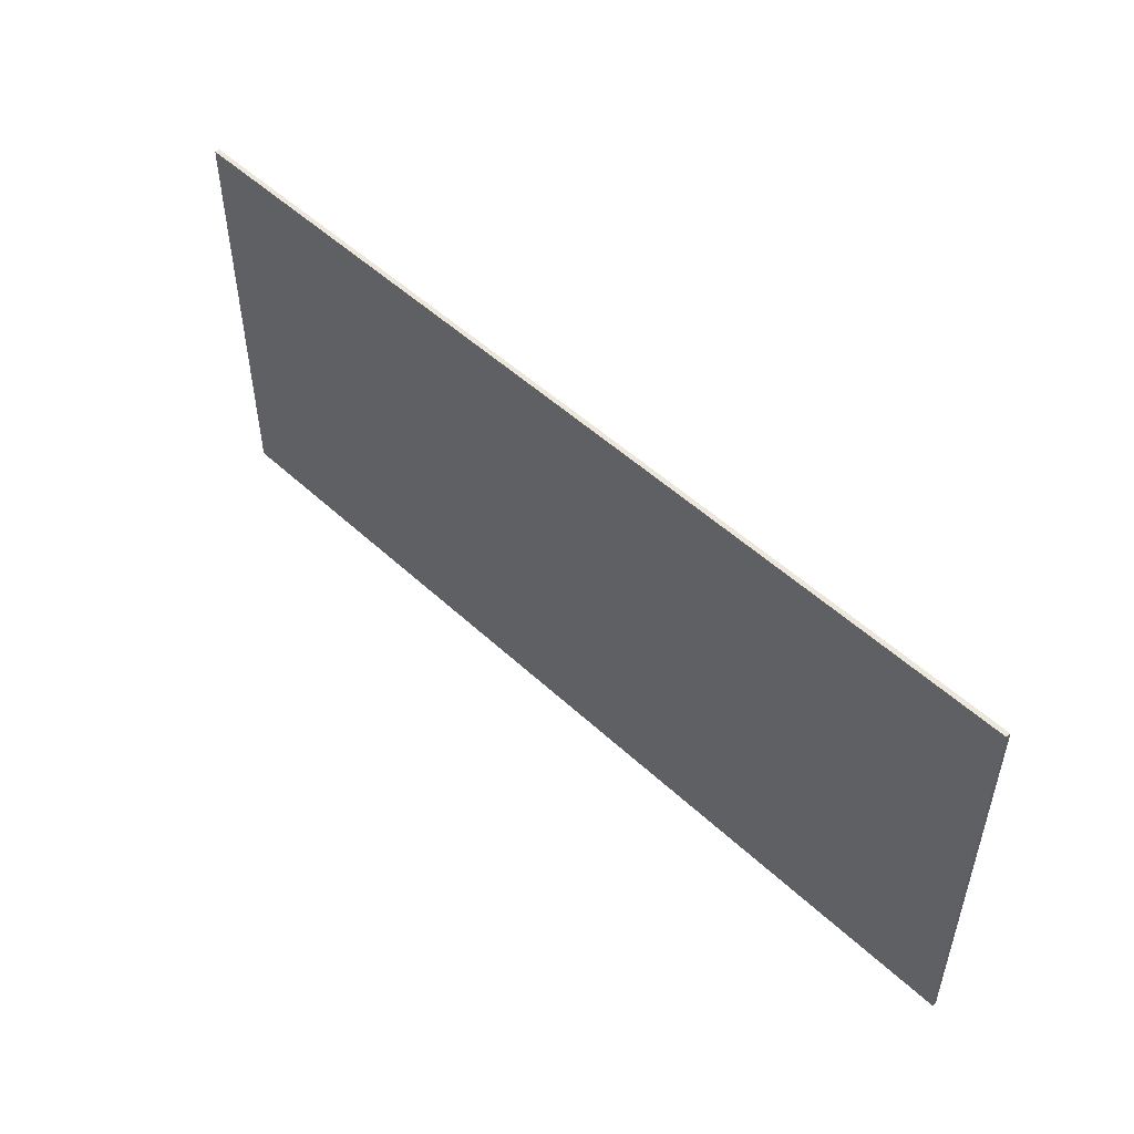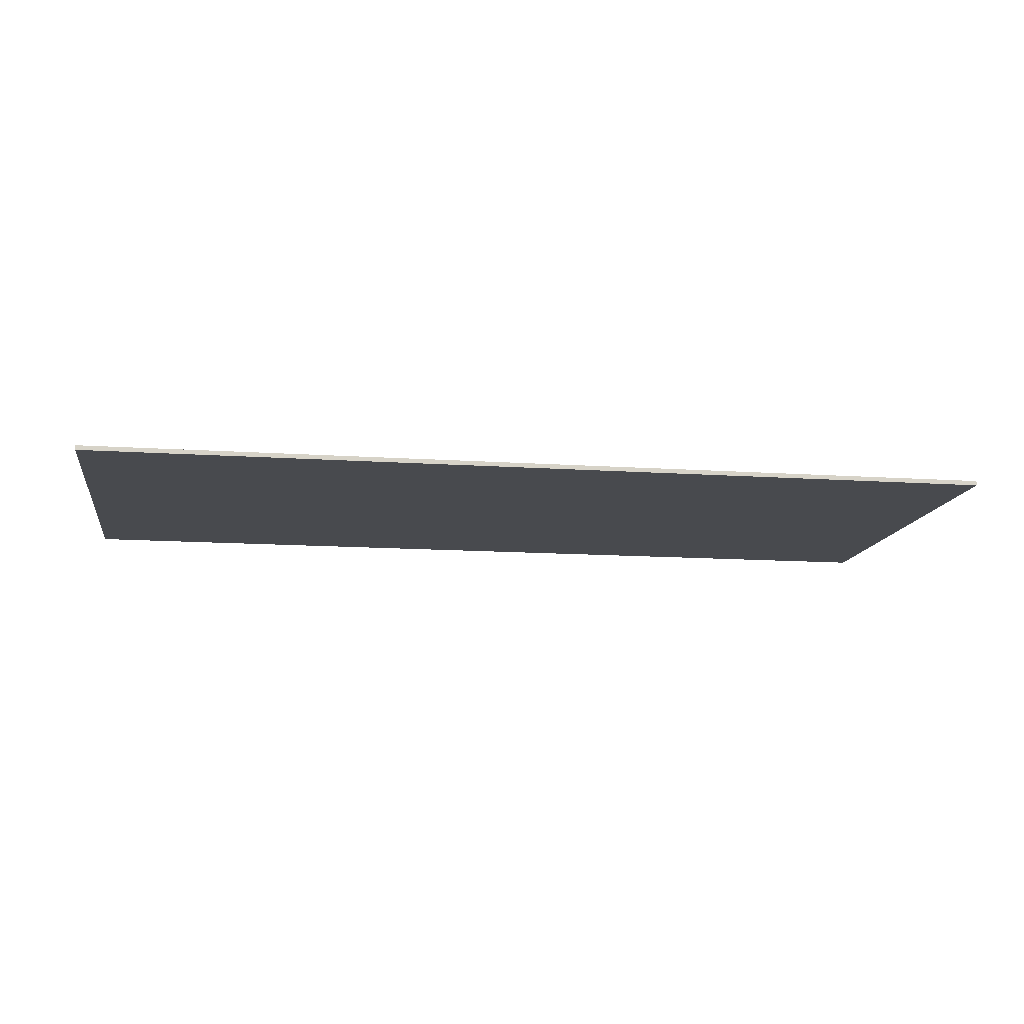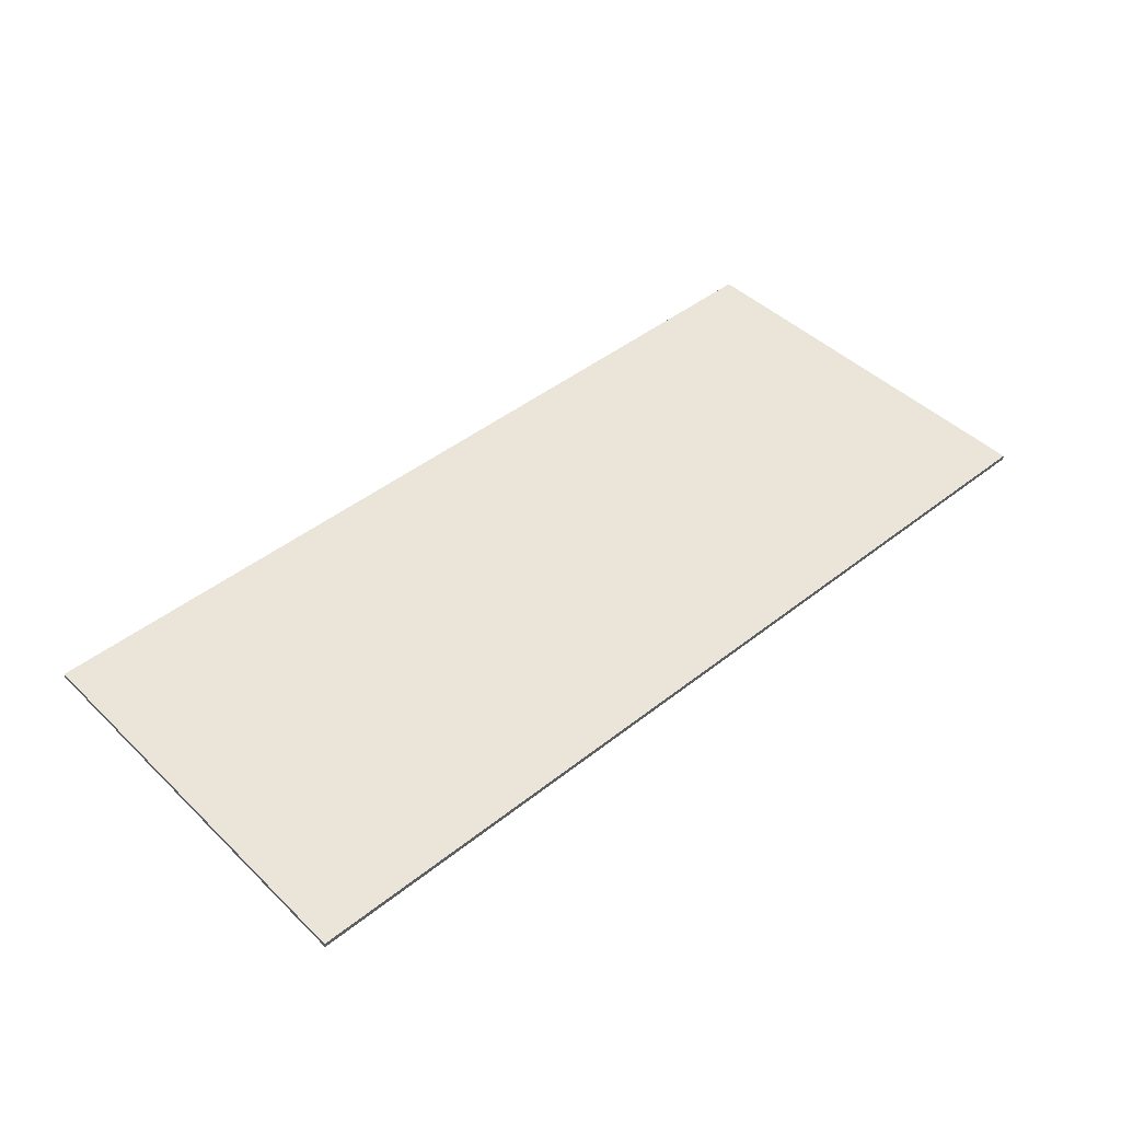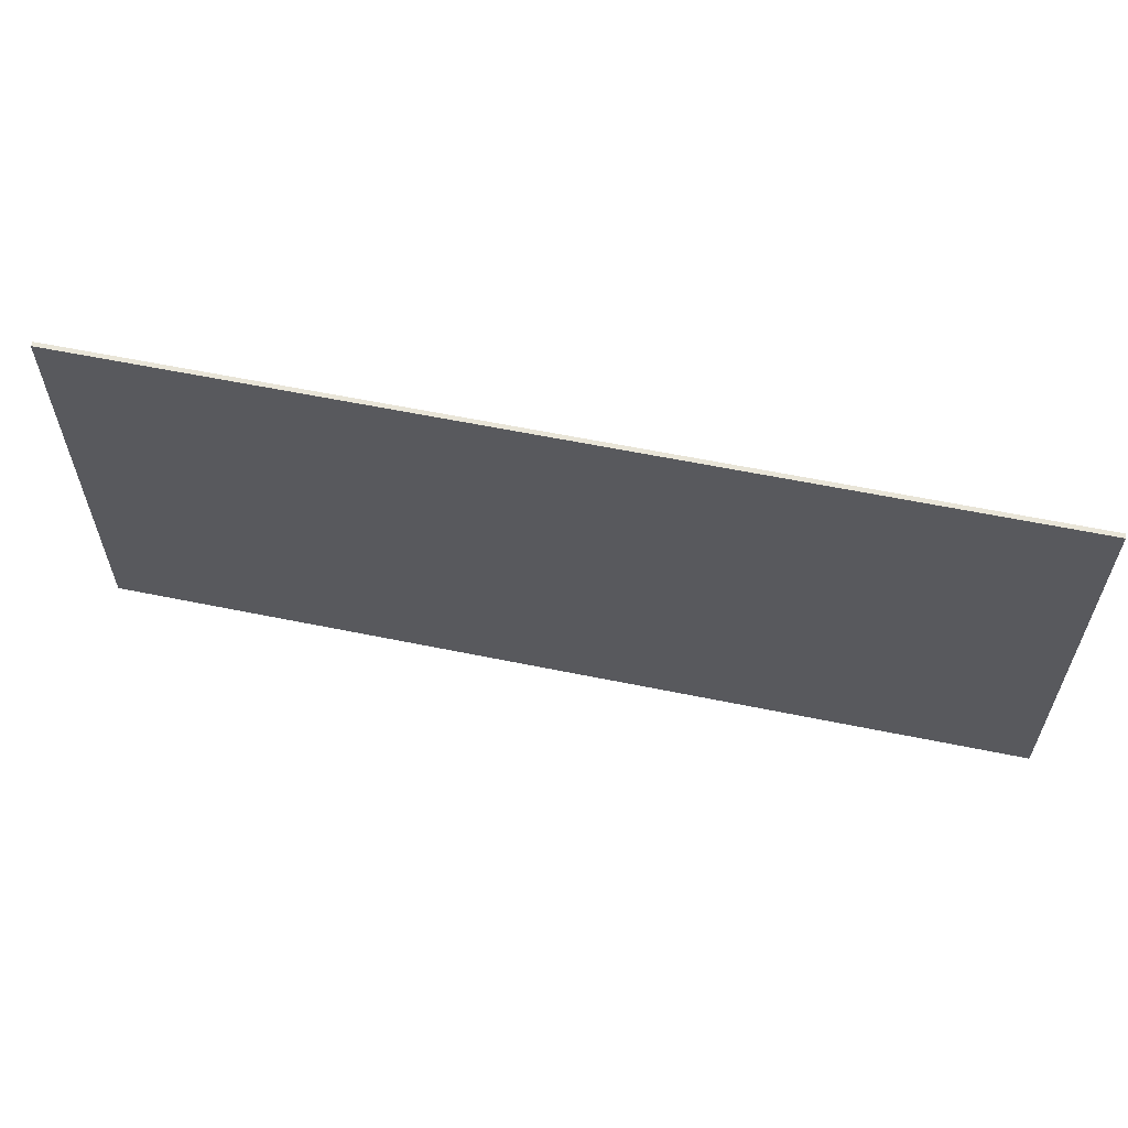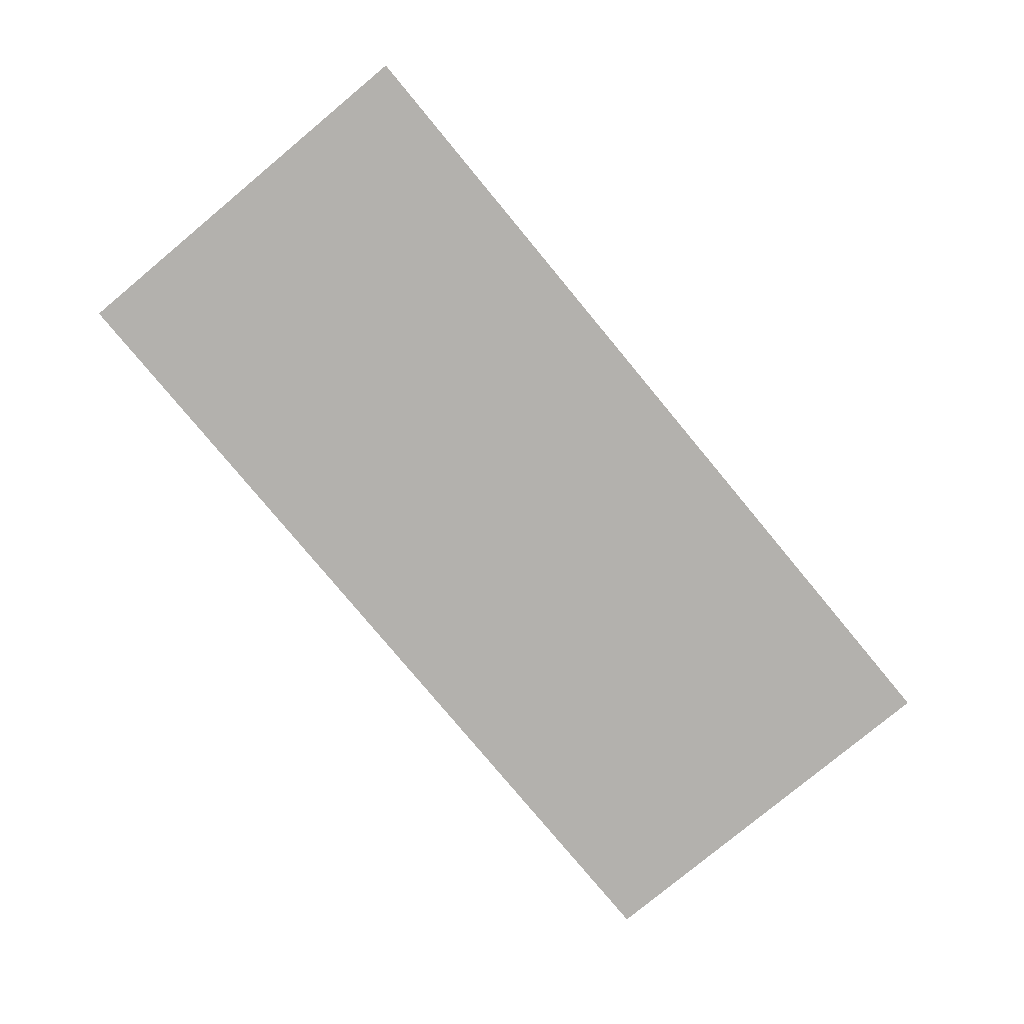
<metadata>
{"format":"obj","ext":"obj","renderer":"f3d","projection":"perspective","resolution":1024,"background":"white","views":[{"elev":50.8,"azim":-134.6,"up":"+Y"},{"elev":-13.1,"azim":171.1,"up":"+Z"},{"elev":45.3,"azim":137.7,"up":"+Z"},{"elev":59.7,"azim":-168.1,"up":"+Y"},{"elev":-79.2,"azim":-50.3,"up":"+Z"}]}
</metadata>
<code>
o Balkon_tahokov_stred03_003
v -1.611 0.3295 -0.6589
v -1.463 0.3295 -0.6589
v -1.463 0.3295 -0.6582
v -1.611 0.3295 -0.6582
v -1.61 0.3295 -0.6582
v -1.61 0.3958 -0.6582
v -1.463 0.3958 -0.6582
v -1.463 0.3958 -0.6589
v -1.611 0.3958 -0.6582
v -1.611 0.3958 -0.6589
f 1 2 3 4
f 3 5 4
f 6 7 8 9
f 10 9 8
f 8 2 1 10
f 7 3 2 8
f 5 3 7 6
f 10 1 4 9
f 5 6 9 4

</code>
